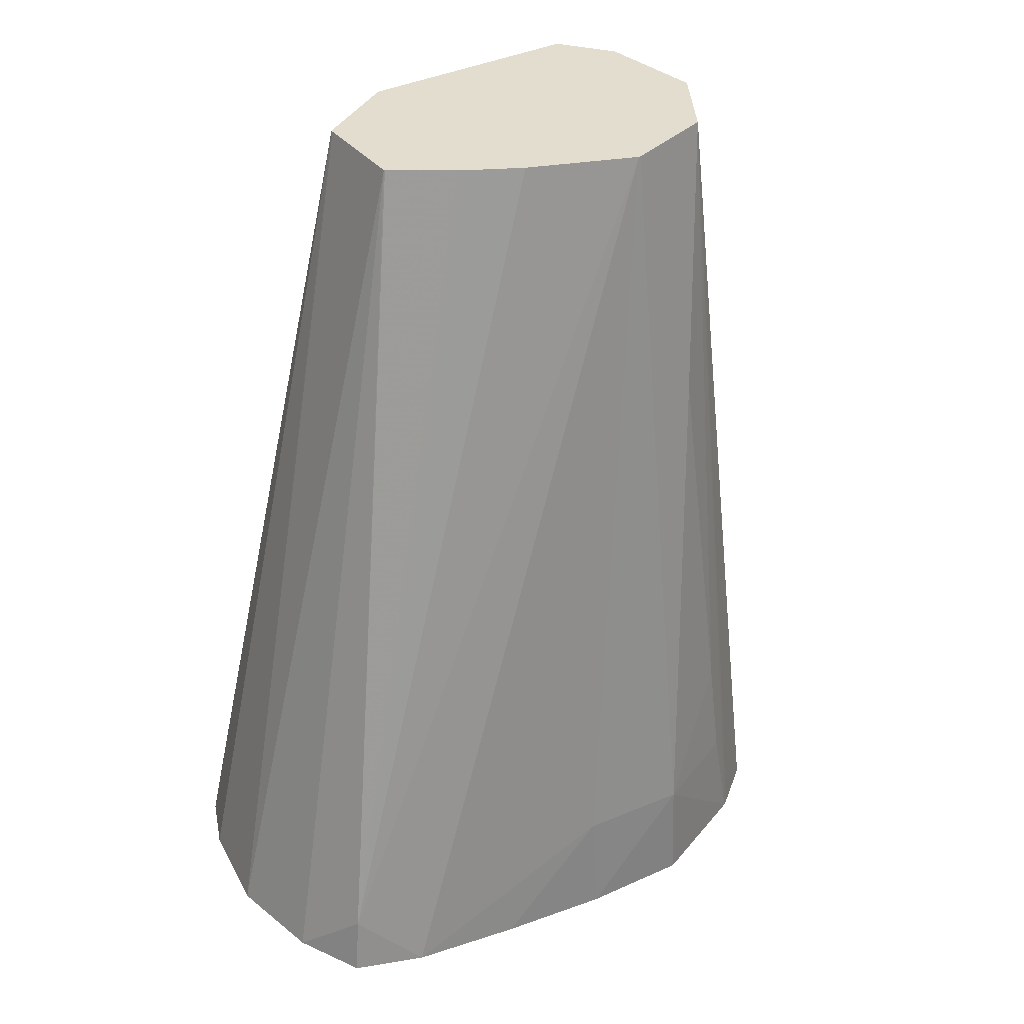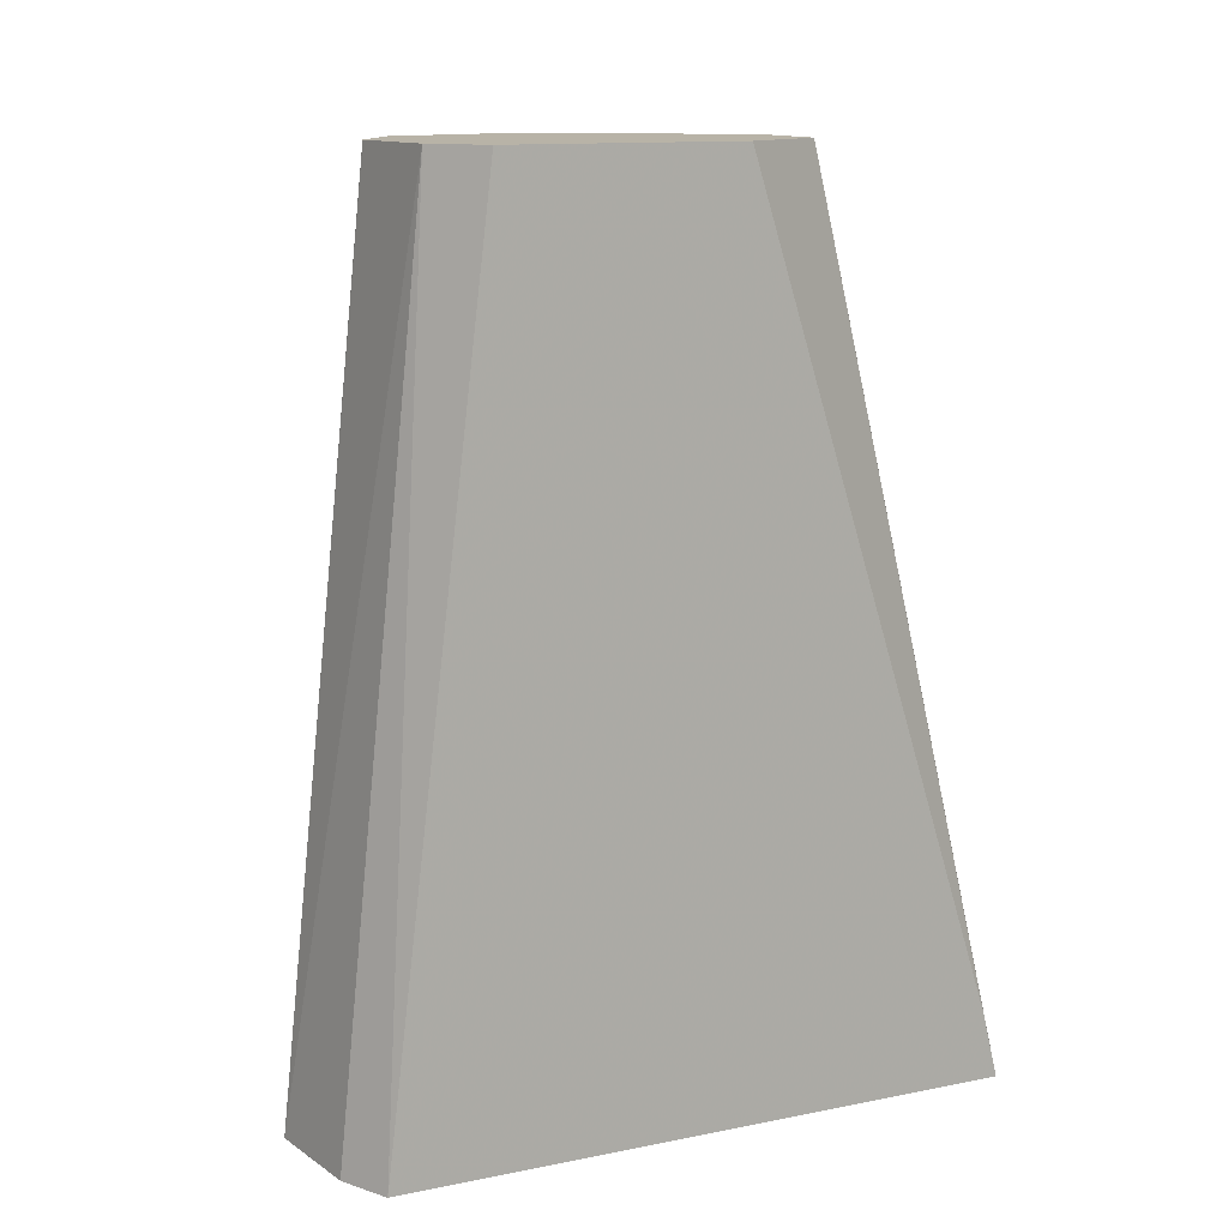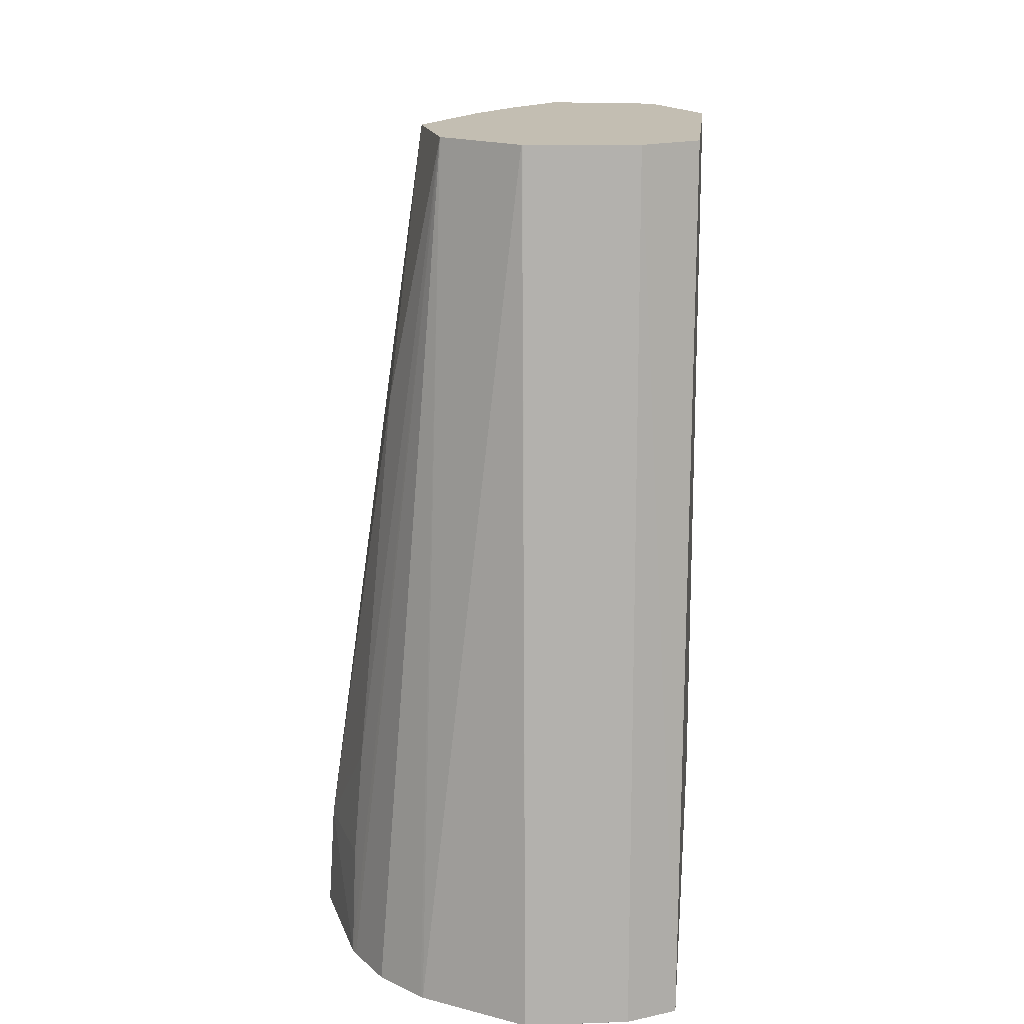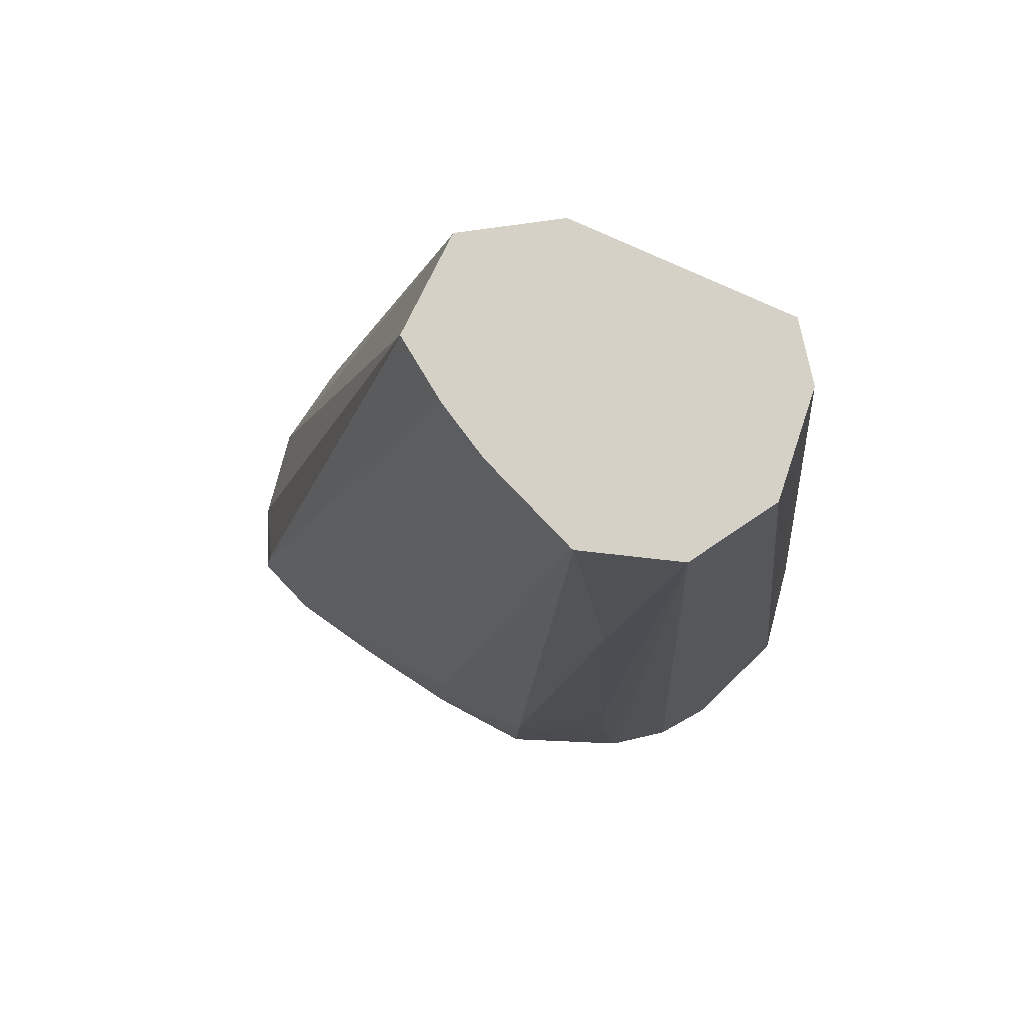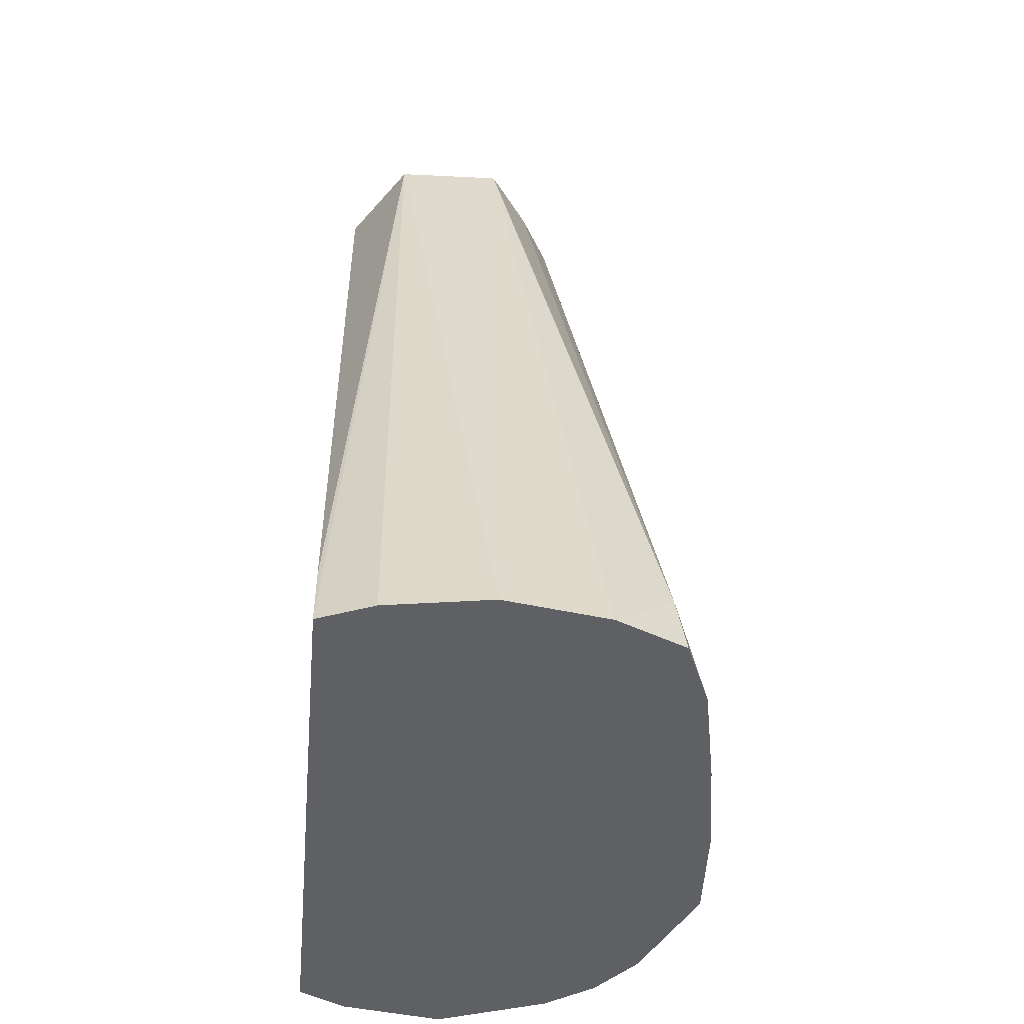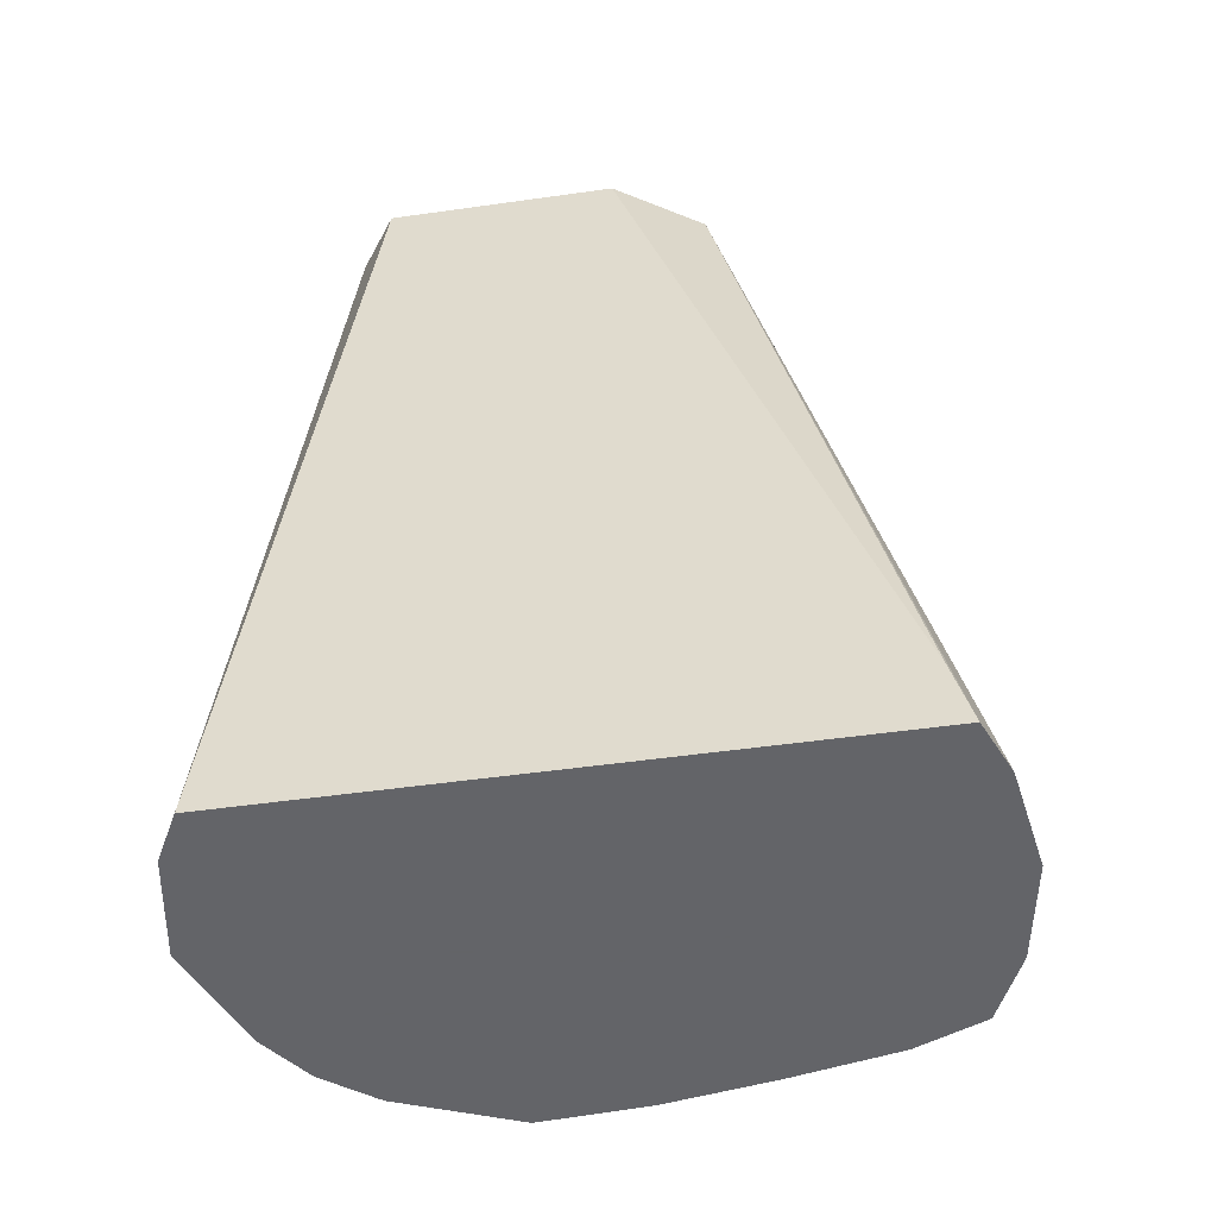
<metadata>
{"format":"obj","ext":"obj","renderer":"f3d","projection":"perspective","resolution":1024,"background":"white","views":[{"elev":35.0,"azim":55.6,"up":"+Y"},{"elev":12.7,"azim":-114.8,"up":"+Y"},{"elev":17.3,"azim":-174.3,"up":"+Y"},{"elev":79.6,"azim":114.3,"up":"+Y"},{"elev":-43.8,"azim":-5.3,"up":"+Y"},{"elev":-51.3,"azim":-81.3,"up":"+Y"}]}
</metadata>
<code>
v 0.1233 -0.65 -0.006787
v 0.1079 -0.65 -0.009347
v 0.1079 -0.65 -0.009347
v 0.1385 -0.65 -0.009347
v 0.1245 -0.518 -0.03985
v 0.1087 -0.518 -0.0404
v 0.1082 -0.518 -0.04046
v 0.09974 -0.65 -0.01279
v 0.1488 -0.65 -0.01408
v 0.1477 -0.6411 -0.01539
v 0.1247 -0.518 -0.03994
v 0.09974 -0.518 -0.05395
v 0.09974 -0.64 -0.01528
v 0.09974 -0.65 -0.1048
v 0.153 -0.65 -0.0245
v 0.1488 -0.65 -0.01409
v 0.1421 -0.518 -0.07359
v 0.1356 -0.518 -0.05753
v 0.131 -0.518 -0.0492
v 0.1307 -0.518 -0.04873
v 0.09974 -0.518 -0.08878
v 0.1069 -0.65 -0.1088
v 0.1078 -0.518 -0.09473
v 0.1562 -0.65 -0.04084
v 0.1573 -0.6336 -0.05727
v 0.1422 -0.518 -0.07382
v 0.1225 -0.65 -0.1114
v 0.1069 -0.65 -0.1088
v 0.1245 -0.518 -0.09648
v 0.1588 -0.65 -0.05727
v 0.1588 -0.6336 -0.07366
v 0.1465 -0.5589 -0.08221
v 0.1374 -0.518 -0.08859
v 0.1246 -0.518 -0.09648
v 0.1247 -0.518 -0.09644
v 0.1393 -0.65 -0.1049
v 0.1598 -0.65 -0.07365
v 0.1528 -0.65 -0.09136
v 0.1526 -0.6336 -0.08844
v 0.1514 -0.6172 -0.08702
v 0.1521 -0.65 -0.09231
v 0.1468 -0.65 -0.09933
v 0.1397 -0.65 -0.1046
f 1 2 3
f 1 3 8
f 1 8 14
f 1 14 22
f 1 22 27
f 1 27 36
f 1 36 43
f 1 43 42
f 1 42 41
f 1 41 38
f 1 38 37
f 1 37 30
f 1 30 24
f 1 24 15
f 1 15 9
f 1 9 4
f 1 4 5
f 1 5 6
f 1 6 7
f 1 7 2
f 2 7 3
f 3 7 8
f 4 9 10
f 4 10 5
f 5 11 20
f 5 20 19
f 5 19 18
f 5 18 17
f 5 17 26
f 5 26 33
f 5 33 35
f 5 35 34
f 5 34 29
f 5 29 23
f 5 23 21
f 5 21 12
f 5 12 7
f 5 7 6
f 5 10 11
f 7 12 13
f 7 13 8
f 8 13 12
f 8 12 21
f 8 21 14
f 9 15 16
f 9 16 10
f 10 16 15
f 10 15 17
f 10 17 18
f 10 18 19
f 10 19 20
f 10 20 11
f 14 21 23
f 14 23 22
f 15 24 25
f 15 25 17
f 17 25 26
f 22 23 28
f 22 28 27
f 23 29 27
f 23 27 28
f 24 30 25
f 25 30 31
f 25 31 26
f 26 32 33
f 26 31 32
f 27 34 35
f 27 35 36
f 27 29 34
f 30 37 31
f 31 37 38
f 31 38 39
f 31 39 40
f 31 40 32
f 32 40 33
f 33 40 38
f 33 38 41
f 33 41 42
f 33 42 43
f 33 43 36
f 33 36 35
f 38 40 39

</code>
